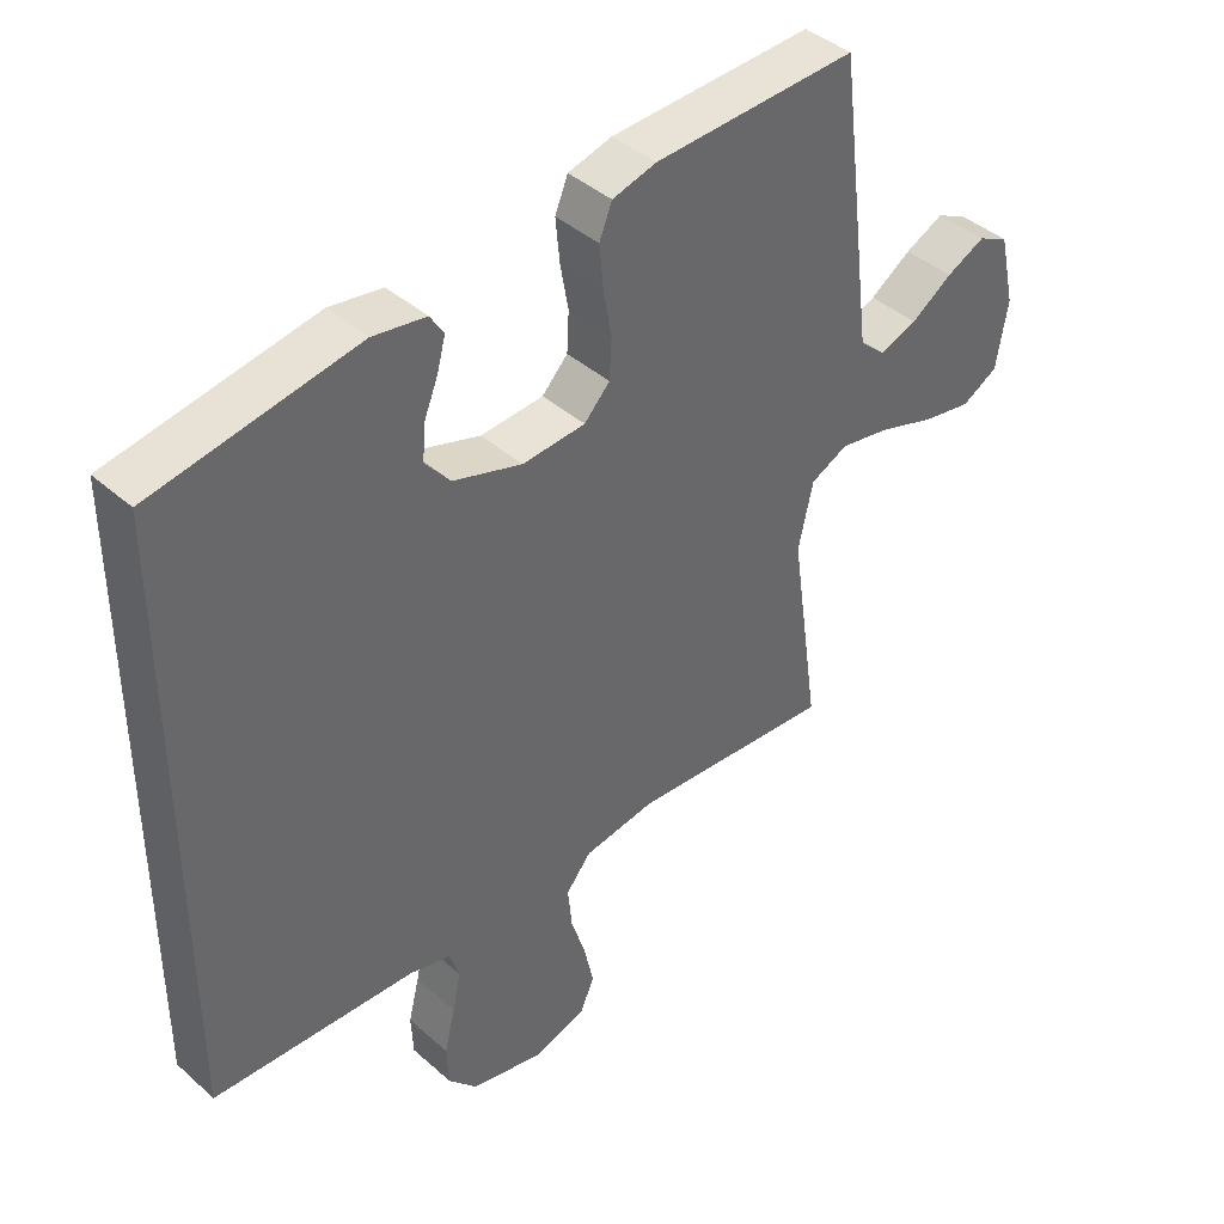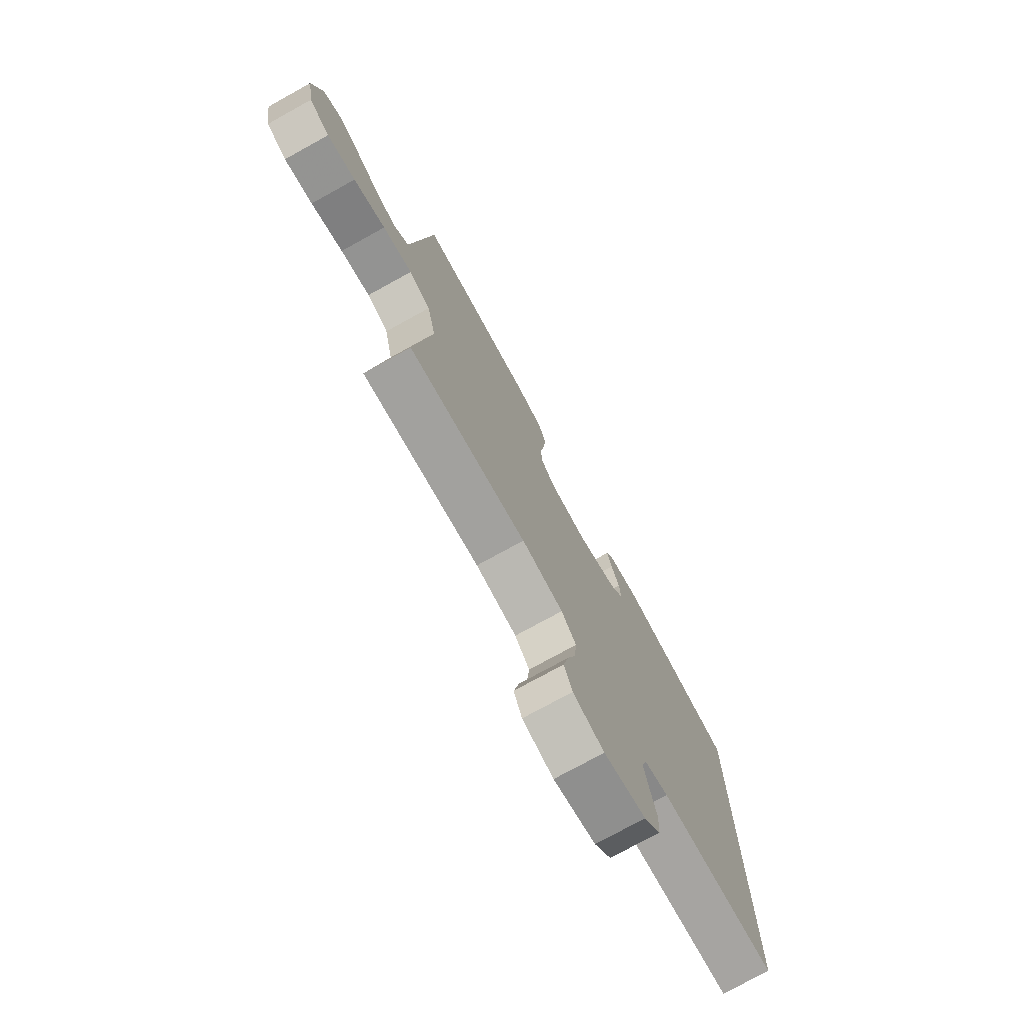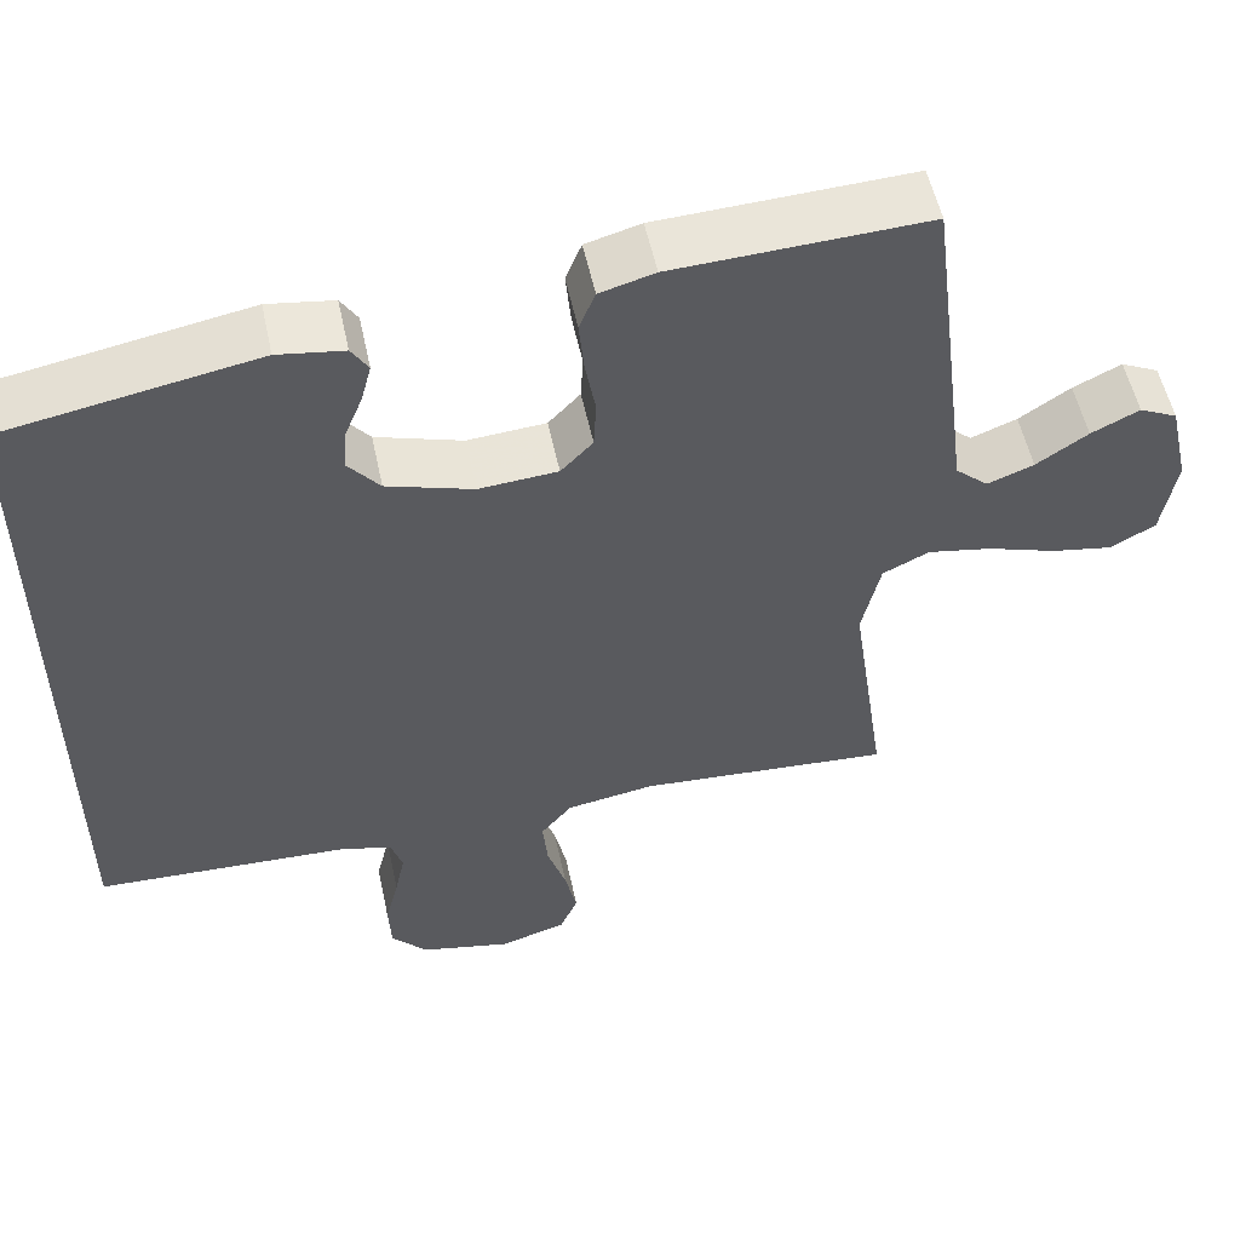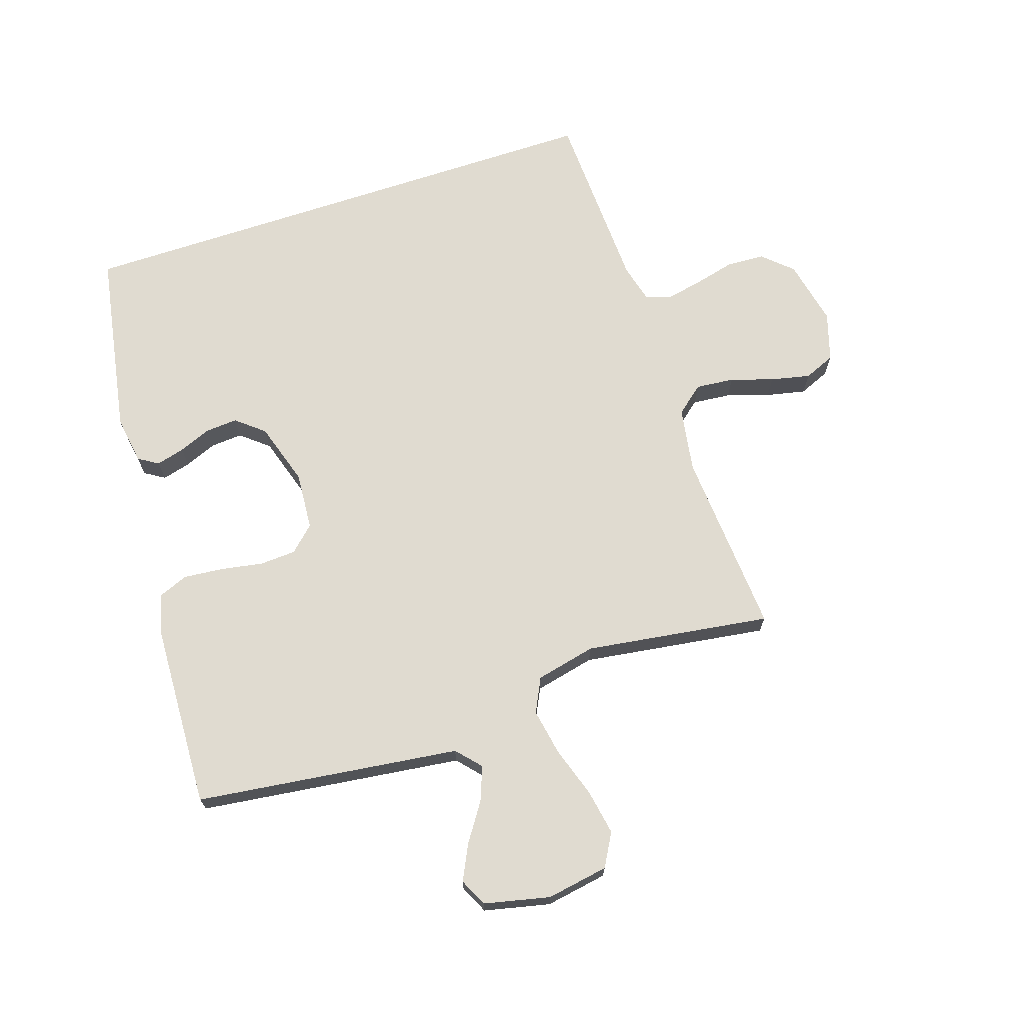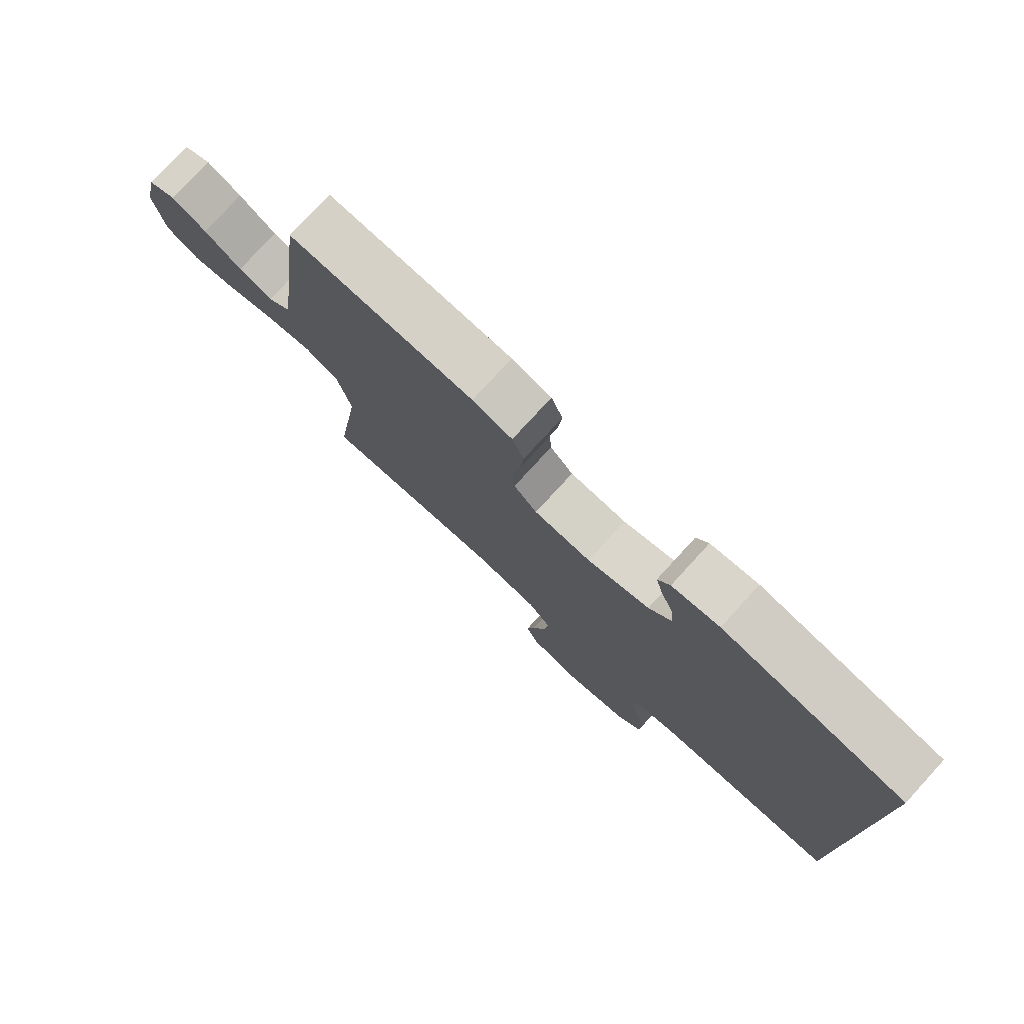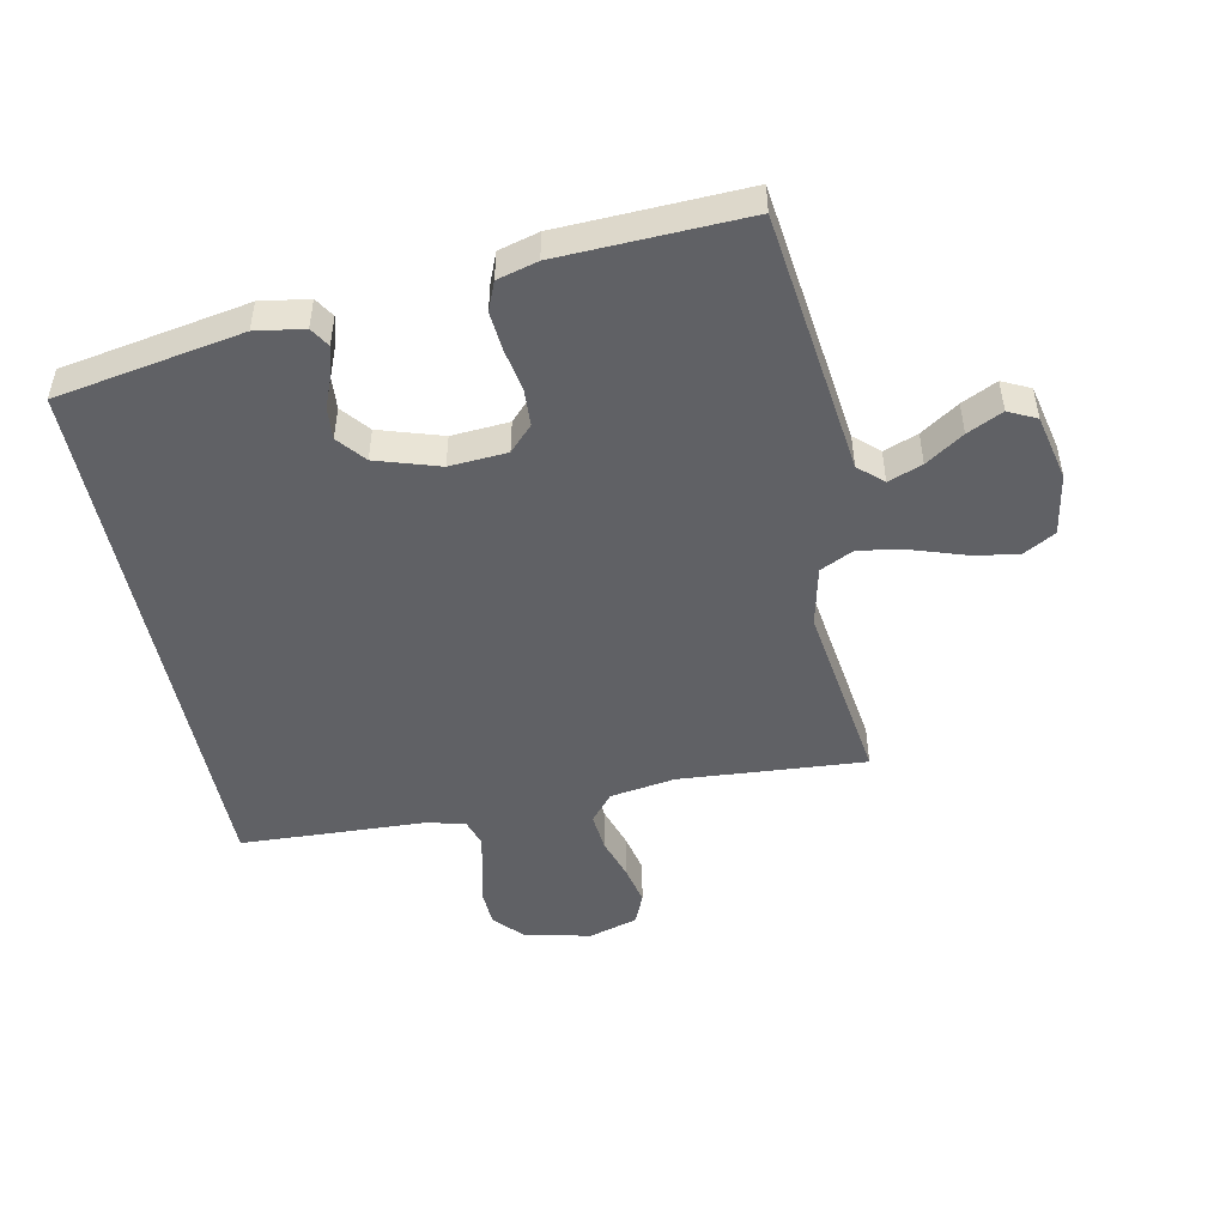
<metadata>
{"format":"obj","ext":"obj","renderer":"f3d","projection":"perspective","resolution":1024,"background":"white","views":[{"elev":41.2,"azim":-43.1,"up":"+Z"},{"elev":-75.4,"azim":118.9,"up":"+Z"},{"elev":54.1,"azim":-12.0,"up":"+Z"},{"elev":69.8,"azim":71.7,"up":"+Y"},{"elev":77.6,"azim":-137.5,"up":"+Z"},{"elev":-48.7,"azim":11.3,"up":"+Y"}]}
</metadata>
<code>
v 0.5 0.07 -0.5
v 0.2 0.07 -0.479
v 0.095 0.07 -0.496
v 0.058 0.07 -0.541
v 0.064 0.07 -0.603
v 0.086 0.07 -0.672
v 0.1 0.07 -0.736
v 0.079 0.07 -0.786
v 0 0.07 -0.81
v -0.107 0.07 -0.787
v -0.15 0.07 -0.74
v -0.153 0.07 -0.679
v -0.137 0.07 -0.614
v -0.125 0.07 -0.556
v -0.139 0.07 -0.513
v -0.2 0.07 -0.497
v -0.5 0.07 -0.485
v -0.5 0.07 0.401
v -0.2 0.07 0.455
v -0.122 0.07 0.443
v -0.102 0.07 0.411
v -0.114 0.07 0.365
v -0.135 0.07 0.313
v -0.139 0.07 0.261
v -0.102 0.07 0.216
v 0 0.07 0.184
v 0.093 0.07 0.191
v 0.131 0.07 0.231
v 0.134 0.07 0.29
v 0.122 0.07 0.358
v 0.116 0.07 0.422
v 0.135 0.07 0.469
v 0.2 0.07 0.487
v 0.5 0.07 0.5
v 0.538 0.07 0.2
v 0.554 0.07 0.073
v 0.593 0.07 0.038
v 0.648 0.07 0.059
v 0.709 0.07 0.1
v 0.766 0.07 0.128
v 0.811 0.07 0.106
v 0.835 0.07 0
v 0.818 0.07 -0.1
v 0.765 0.07 -0.13
v 0.692 0.07 -0.117
v 0.61 0.07 -0.09
v 0.534 0.07 -0.076
v 0.479 0.07 -0.103
v 0.457 0.07 -0.2
v 0.5 0 -0.5
v 0.2 0 -0.479
v 0.095 0 -0.496
v 0.058 0 -0.541
v 0.064 0 -0.603
v 0.086 0 -0.672
v 0.1 0 -0.736
v 0.079 0 -0.786
v 0 0 -0.81
v -0.107 0 -0.787
v -0.15 0 -0.74
v -0.153 0 -0.679
v -0.137 0 -0.614
v -0.125 0 -0.556
v -0.139 0 -0.513
v -0.2 0 -0.497
v -0.5 0 -0.485
v -0.5 0 0.401
v -0.2 0 0.455
v -0.122 0 0.443
v -0.102 0 0.411
v -0.114 0 0.365
v -0.135 0 0.313
v -0.139 0 0.261
v -0.102 0 0.216
v 0 0 0.184
v 0.093 0 0.191
v 0.131 0 0.231
v 0.134 0 0.29
v 0.122 0 0.358
v 0.116 0 0.422
v 0.135 0 0.469
v 0.2 0 0.487
v 0.5 0 0.5
v 0.538 0 0.2
v 0.554 0 0.073
v 0.593 0 0.038
v 0.648 0 0.059
v 0.709 0 0.1
v 0.766 0 0.128
v 0.811 0 0.106
v 0.835 0 0
v 0.818 0 -0.1
v 0.765 0 -0.13
v 0.692 0 -0.117
v 0.61 0 -0.09
v 0.534 0 -0.076
v 0.479 0 -0.103
v 0.457 0 -0.2
f 44 45 46
f 43 44 46
f 42 43 46
f 41 42 46
f 40 41 46
f 39 40 46
f 38 39 46
f 37 38 46 47
f 36 37 47 48
f 35 36 48
f 34 35 48
f 33 34 48
f 32 33 48
f 31 32 48
f 30 31 48
f 29 30 48
f 21 22 23
f 20 21 23
f 19 20 23
f 18 19 23
f 17 18 23
f 16 17 23 24
f 15 16 24 25
f 11 12 13
f 10 11 13
f 9 10 13
f 8 9 13
f 7 8 13
f 6 7 13
f 5 6 13
f 4 5 13 14
f 15 25 26
f 14 15 26
f 4 14 26
f 3 4 26
f 28 29 48 49
f 49 1 2
f 28 49 2
f 27 28 2
f 2 3 26 27
f 95 94 93
f 95 93 92
f 95 92 91
f 95 91 90
f 95 90 89
f 95 89 88
f 95 88 87
f 96 95 87 86
f 97 96 86 85
f 97 85 84
f 97 84 83
f 97 83 82
f 97 82 81
f 97 81 80
f 97 80 79
f 97 79 78
f 72 71 70
f 72 70 69
f 72 69 68
f 72 68 67
f 72 67 66
f 73 72 66 65
f 74 73 65 64
f 62 61 60
f 62 60 59
f 62 59 58
f 62 58 57
f 62 57 56
f 62 56 55
f 62 55 54
f 63 62 54 53
f 75 74 64
f 75 64 63
f 75 63 53
f 75 53 52
f 98 97 78 77
f 51 50 98
f 51 98 77
f 51 77 76
f 76 75 52 51
f 1 50 51 2
f 2 51 52 3
f 3 52 53 4
f 4 53 54 5
f 5 54 55 6
f 6 55 56 7
f 7 56 57 8
f 8 57 58 9
f 9 58 59 10
f 10 59 60 11
f 11 60 61 12
f 12 61 62 13
f 13 62 63 14
f 14 63 64 15
f 15 64 65 16
f 16 65 66 17
f 17 66 67 18
f 18 67 68 19
f 19 68 69 20
f 20 69 70 21
f 21 70 71 22
f 22 71 72 23
f 23 72 73 24
f 24 73 74 25
f 25 74 75 26
f 26 75 76 27
f 27 76 77 28
f 28 77 78 29
f 29 78 79 30
f 30 79 80 31
f 31 80 81 32
f 32 81 82 33
f 33 82 83 34
f 34 83 84 35
f 35 84 85 36
f 36 85 86 37
f 37 86 87 38
f 38 87 88 39
f 39 88 89 40
f 40 89 90 41
f 41 90 91 42
f 42 91 92 43
f 43 92 93 44
f 44 93 94 45
f 45 94 95 46
f 46 95 96 47
f 47 96 97 48
f 48 97 98 49
f 49 98 50 1

</code>
